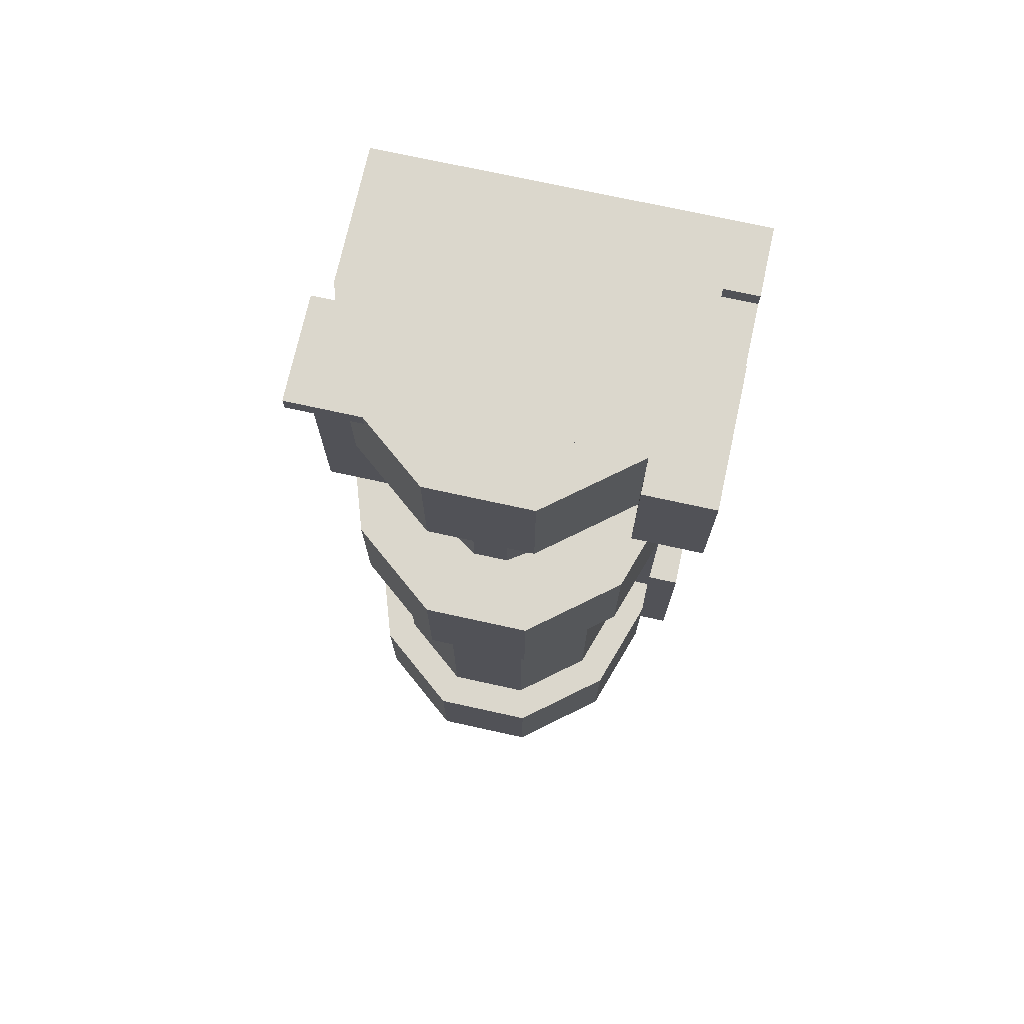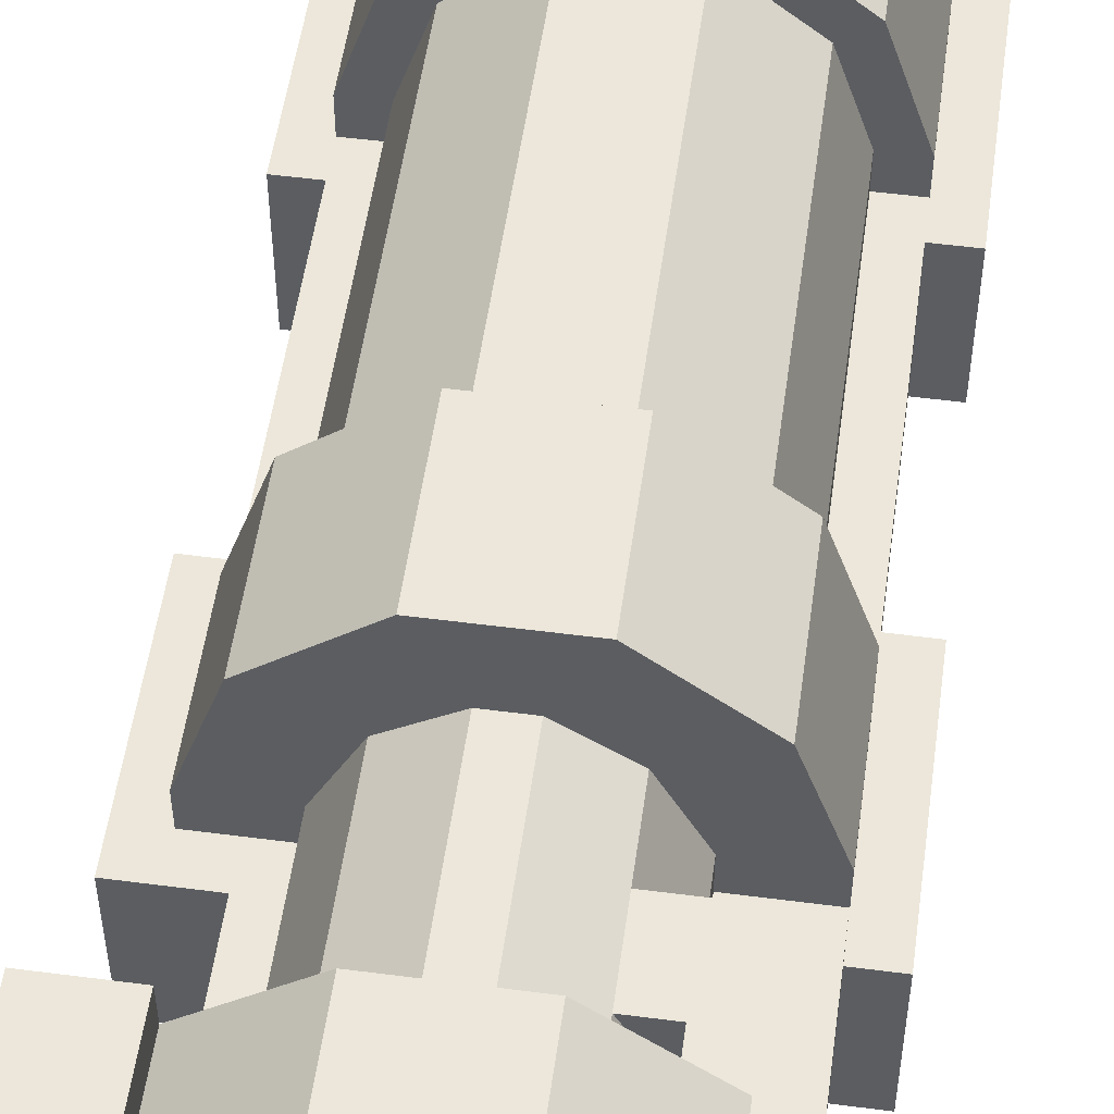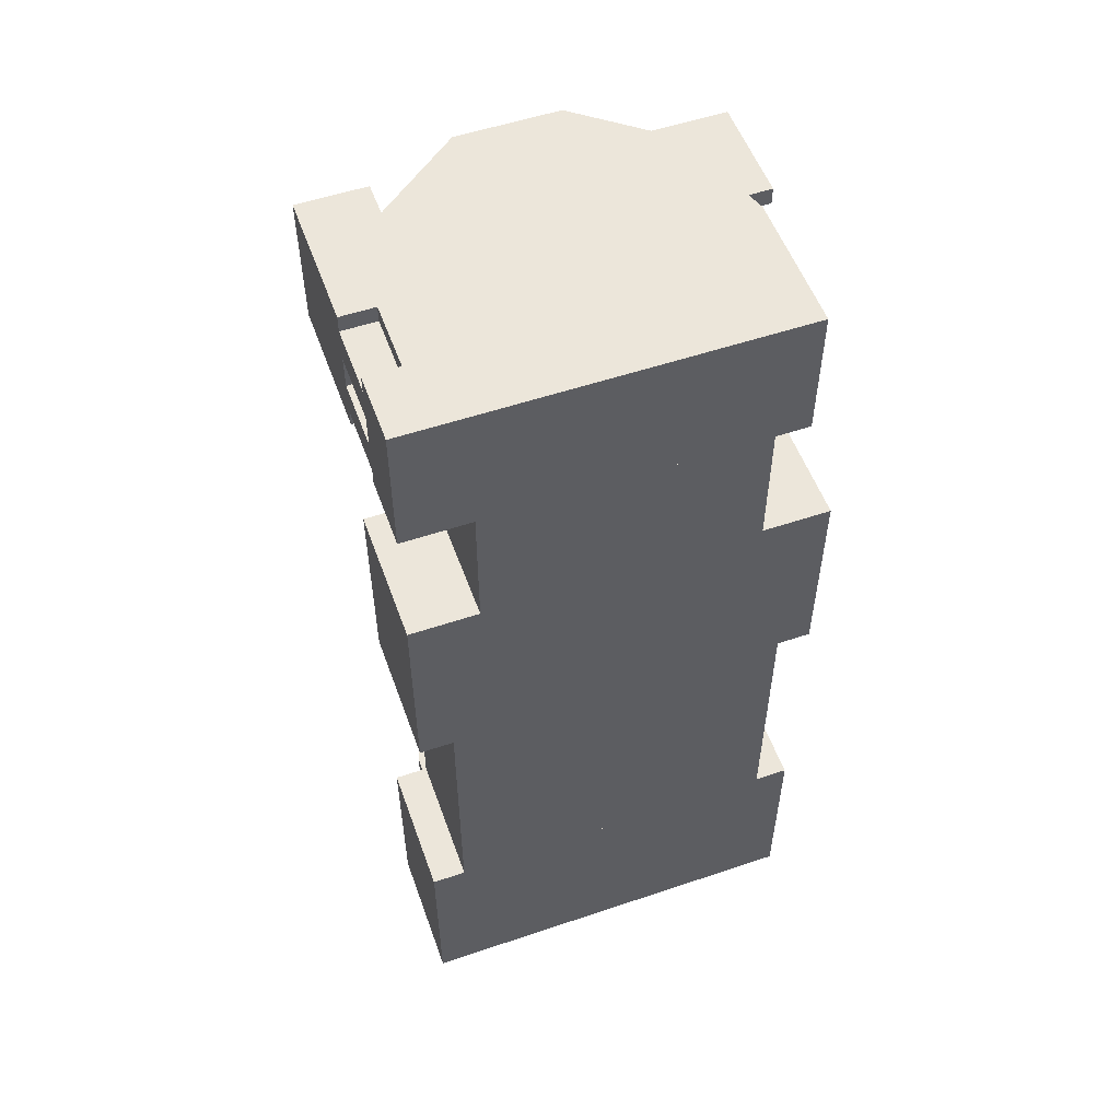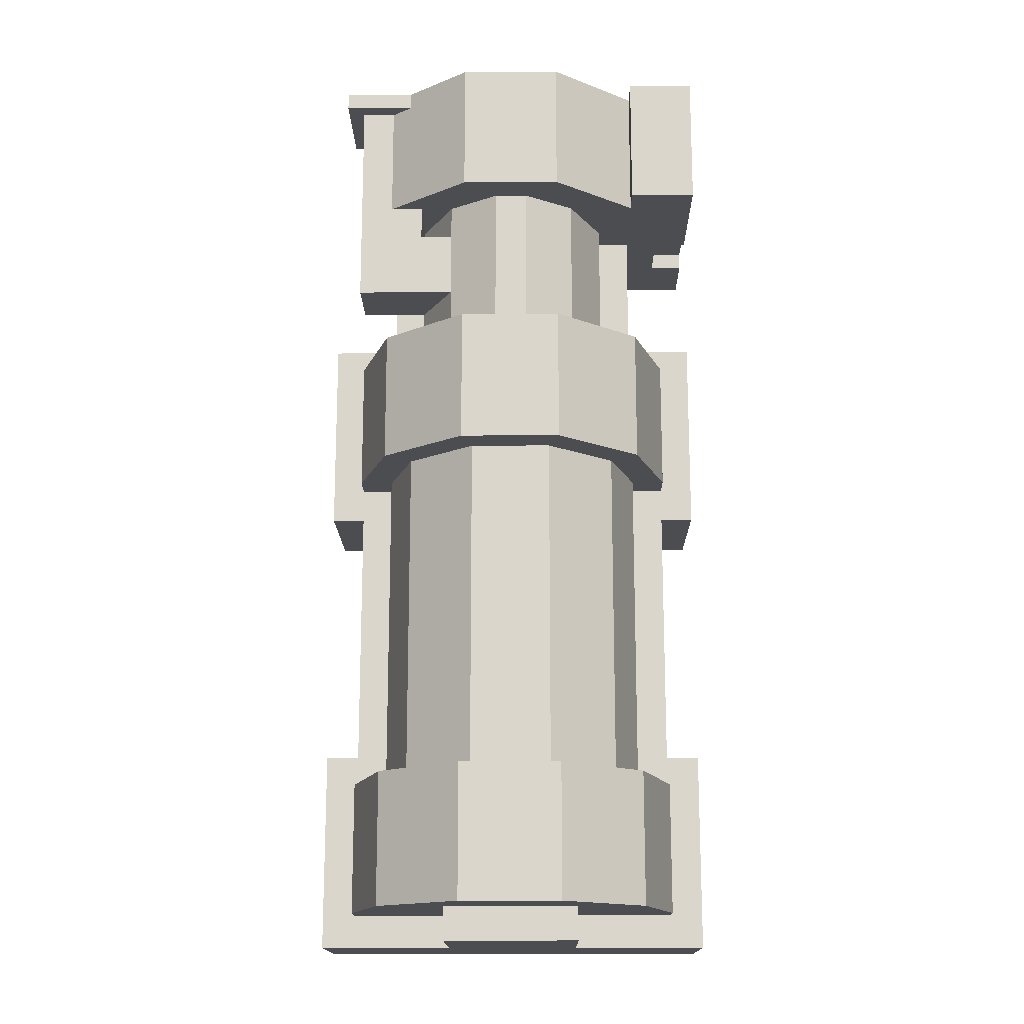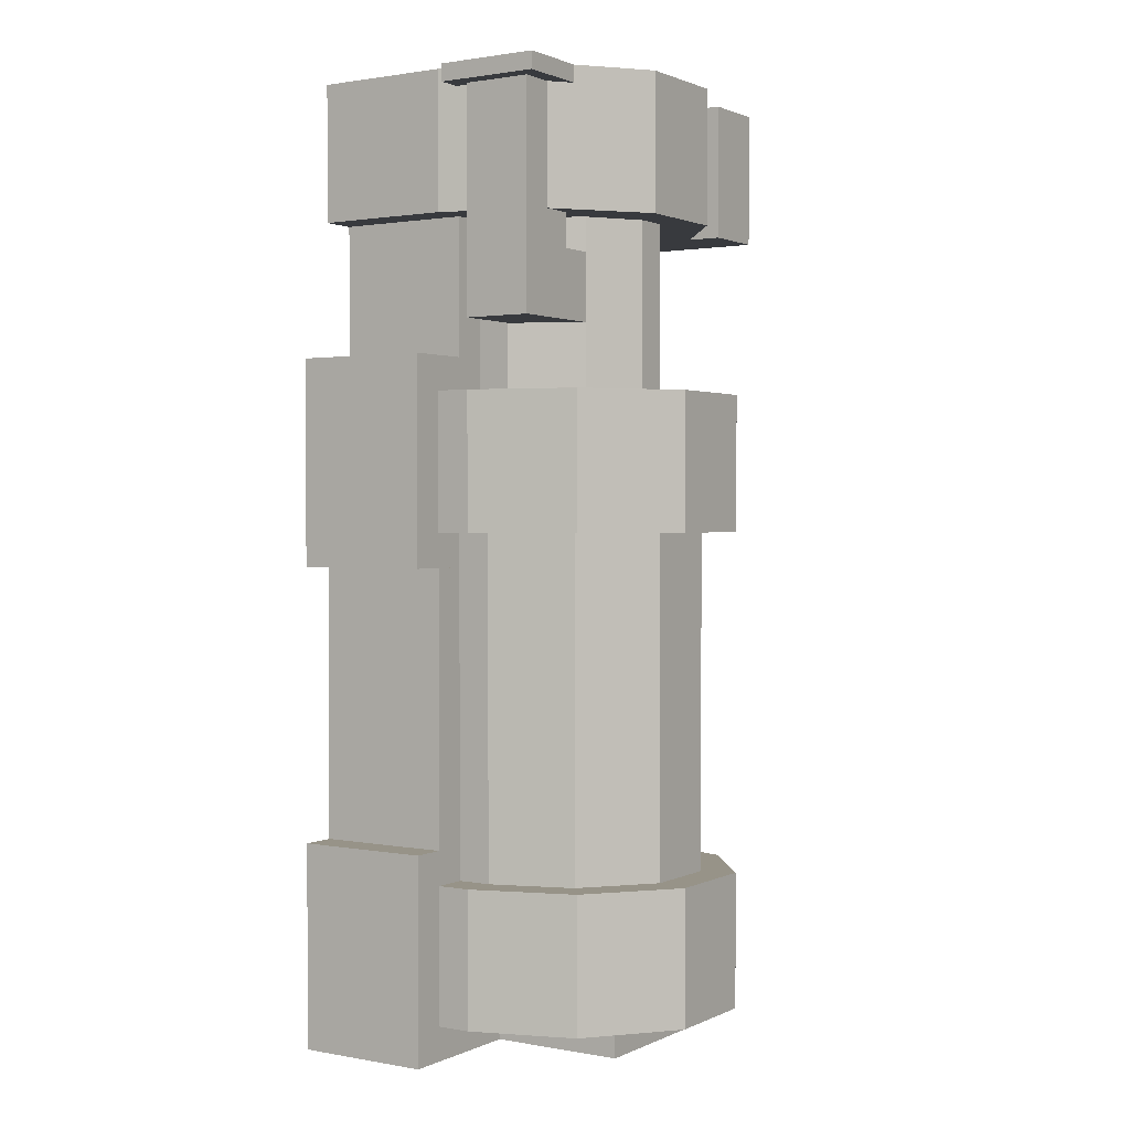
<metadata>
{"format":"obj","ext":"obj","renderer":"f3d","projection":"perspective","resolution":1024,"background":"white","views":[{"elev":73.1,"azim":-167.6,"up":"+Z"},{"elev":53.0,"azim":7.9,"up":"+Y"},{"elev":54.2,"azim":-19.7,"up":"+Z"},{"elev":-16.1,"azim":-179.3,"up":"+Z"},{"elev":1.4,"azim":123.0,"up":"+Z"}]}
</metadata>
<code>
o Cube.030_Cube.028
v 0.125 1.25 0
v -0.5 0.75 0
v -0.5 0.75 1
v 0.125 0.75 1
v 0.125 1.25 1
v 0.125 0.75 0
v 1.875 0.875 1
v 1.875 0.125 1
v 1.875 0.125 0.875
v 1.875 0.875 0.875
v 1.125 0.125 0.875
v 1.125 0.875 0.875
v 1.125 0.125 1
v 1.125 0.875 1
v 1.75 0.75 -0.25
v 1.75 0.25 -0.25
v 1.75 0.25 -0.75
v 1.75 0.75 -0.75
v 1 0.25 -0.75
v 1 0.75 -0.25
v 1 0.25 -0.25
v 1 0.75 -0.75
v 0.8 1.25 -2.25
v 1.3 0.85 -2.25
v 1.3 0.85 -4.75
v 1.5 0.25 -2.25
v 1.5 0.25 -4.75
v 1.3 0.85 -4.75
v -0.5 1 1
v -0.5 -0 1
v -0.5 0 0
v -0.5 1 0
v -1 0 0
v -1 1 0
v -1 -0 1
v -1 1 1
v 1.125 0.875 0.875
v 1.344 0.875 0.875
v 1.344 0.875 1
v 0.875 1.25 0
v 0.875 0.75 0
v 0.875 0.75 1
v 0.875 1.25 1
v 1.125 0.875 1
v 1.125 0.75 0.875
v 1.125 0.75 1
v 1.5 0.75 0.875
v 1.5 0.75 0
v 0.875 1.5 -4.75
v 1.5 1 -4.75
v 1.5 1 -5.75
v 0.875 1 -5.75
v 0.875 1.5 -5.75
v 0.875 1 -4.75
v 1.5 1 -4.75
v 1.75 0.25 -4.75
v 1.75 0.25 -5.75
v 1.5 0.25 -5.75
v 1.5 1 -5.75
v 1.5 0.25 -4.75
v 0.125 0.75 1
v 0.125 -0 1
v 0.125 0 0
v 0.125 0.75 0
v -0.5 0 0
v -0.5 0.75 0
v -0.5 -0 1
v -0.5 0.75 1
v 1.75 0.75 0.875
v 1.75 0.25 0.875
v 1.75 0.25 -0.25
v 1.75 0.75 -0.25
v 1.25 0.25 -0.25
v 1.25 0.75 -0.25
v 1.25 0.25 0
v 1.5 0.25 0
v 1.5 0.75 0
v 1.5 0.75 0.875
v 1.25 0.75 0
v 1.5 0.25 0.875
v 1.708 0.125 0.875
v 1.75 0 0
v 1.667 0.25 0
v 1.5 0 0
v 1.5 0.125 0.875
v 1.5 -0 1
v 1.5 0.125 1
v 1.75 -0 1
v 1.708 0.125 1
v 1.5 0.25 0.875
v 1.667 0.25 0.875
v 1.5 0.75 0.875
v 1.5 0.25 -2.25
v 1.5 0 -2.25
v 1.5 1e-06 -4.75
v -0.5 0.25 -4.75
v -0.5 1e-06 -4.75
v -0.5 0 -2.25
v 1.75 0.25 -4.75
v 1.75 1e-06 -4.75
v 1.75 1e-06 -5.75
v 1.75 0.25 -5.75
v -0.75 1e-06 -5.75
v -0.75 0.25 -5.75
v -0.75 1e-06 -4.75
v -0.75 0.25 -4.75
v 1.5 0 0
v 1.5 -1 -0
v 1.5 -1 -1
v 1.5 0 -1
v -0.5 -1 -1
v -0.5 0 -1
v -0.5 -1 -0
v -0.5 0 0
v 1.75 -0 1
v 1.75 -1 1
v 1.75 -1 -0
v 1.75 0 0
v -0.75 -1 -0
v -0.75 0 0
v -0.75 -1 1
v -0.75 -0 1
v 1.75 0 -2.5
v 1.75 -1 -2.5
v 1.75 -1 -4.5
v 1.75 1e-06 -4.5
v -0.75 -1 -4.5
v -0.75 1e-06 -4.5
v -0.75 -1 -2.5
v -0.75 0 -2.5
v 2 1e-06 -4.5
v 2 -1 -4.5
v 2 -1 -6
v 2 1e-06 -6
v -1 -1 -6
v -1 1e-06 -6
v -1 -1 -4.5
v -1 1e-06 -4.5
v 1.125 0.125 1
v 1.125 0.125 0.875
v 1.125 0.75 0.875
v 1.5 0.125 0.875
v 1.5 0 0
v 1.5 0.75 0
v 0.875 0 0
v 0.875 0.75 0
v 0.875 -0 1
v 1.5 -0 1
v 0.875 0.75 1
v 1.125 0.75 1
v 1.5 0.75 0.875
v 1.5 0.125 1
v 1 0.75 0
v 1.25 0.25 0
v 1.25 0.25 -0.25
v 1 0.25 0
v 1 0.25 -0.25
v -0.3 0.85 -4.75
v -0.5 0.25 -4.75
v -0.5 0.25 -2.25
v 1 0.75 -0.75
v 1.25 0.25 -0.75
v 1.25 0.25 -1.25
v 0.625 0.75 0
v 1 0.75 0
v 0.625 1 0
v 1 0.75 -1.25
v 0.625 1 -1.25
v -0.5 1 -5.75
v -0.5 1 -4.75
v 0.125 1.5 -4.75
v 0.125 1 -4.75
v 0.125 1 -5.75
v 0.125 1.5 -5.75
v 0.875 1.5 -1.25
v 1.5 1 -1.25
v 1.5 1 -2.25
v 0.875 1 -2.25
v 0.875 1.5 -2.25
v 0.875 1 -1.25
v 1.5 1 -1.25
v 1.75 0.25 -1.25
v 1.75 0.25 -2.25
v 1.5 0.25 -2.25
v 1.5 1 -2.25
v 1.5 0.25 -1.25
v 0.875 1.25 1
v 0.875 -0 1
v 0.875 0 0
v 0.875 1.25 0
v 0.125 0 0
v 0.125 1.25 0
v 0.125 -0 1
v 0.125 1.25 1
v 0.875 1.25 0
v 0.125 1.25 0
v 0.125 1.25 1
v 0.875 1.5 -2.25
v 0.875 0.25 -2.25
v 0.125 0.25 -2.25
v 0.125 1.5 -1.25
v 0.125 0.25 -1.25
v 0.875 0.25 -1.25
v 0.125 1.5 -2.25
v 1.5 1 -5.75
v 1.5 0.25 -5.75
v 0.875 0.25 -5.75
v 0.875 1.5 -5.75
v 0.875 0.25 -5.75
v 0.125 0.25 -5.75
v 0.125 1.5 -4.75
v 0.125 0.25 -4.75
v 0.875 0.25 -4.75
v 0.125 1.5 -5.75
v 1.25 0.25 0
v 1.25 0 0
v 1.25 0 -1.25
v 2 0 -1
v 2 -1 -1
v 2 -1 -2.5
v 2 0 -2.5
v -1 -1 -2.5
v -1 0 -1
v -1 -1 -1
v -1 -1 -2
v -1 0 -2
v 1 1 -5.75
v 1 1e-06 -5.75
v 1 1e-06 -6
v 1 1 -6
v 2e-06 1e-06 -6
v 2e-06 1 -6
v 2e-06 1e-06 -5.75
v 2e-06 1 -5.75
v -0.75 -0.5 1
v -0.75 -1 1
v -0.75 -1 -1e-06
v -0.75 -0.5 -1e-06
v -1 -1 -1e-06
v -1 -0.5 -1e-06
v -1 -1 1
v -1 -0.5 1
v 2e-06 0.75 -1.25
v -0.25 0.25 -1.25
v -0.25 0.25 -1e-06
v 2e-06 0.25 -1e-06
v 2e-06 0.75 -1e-06
v 0.375 1 -1e-06
v 0.375 0.75 -1e-06
v 0.625 0.75 -1e-06
v 0.625 1 -1.25
v 0.375 1 -1.25
v 0.375 1 -1.25
v 2e-06 0.75 -1.25
v 2e-06 0.75 -1e-06
v 0.375 0.75 -1e-06
v 0.375 1 -1e-06
v 0.8 1.25 -4.75
v 0.2 1.25 -4.75
v 0.2 1.25 -2.25
v -0.75 -0 0.375
v -0.75 -0.5 0.375
v -0.75 -0.5 0.125
v -0.75 -0 0.125
v -1 -0.5 0.125
v -1 -0 0.125
v -1 -0.5 0.375
v -1 -0 0.375
v -0.75 -0 0.875
v -0.75 -0.5 0.875
v -0.75 -0.5 0.625
v -0.75 -0 0.625
v -1 -0.5 0.625
v -1 -0 0.625
v -1 -0.5 0.875
v -1 -0 0.875
v 0.125 1.5 -2.25
v -0.5 1 -2.25
v -0.5 1 -1.25
v 0.125 1 -1.25
v 0.125 1.5 -1.25
v 0.125 1 -2.25
v 1.5 1 -2.25
v 1.5 0.25 -2.25
v 0.875 0.25 -2.25
v 0.875 1 -1.25
v 0.875 0.25 -1.25
v 1.5 0.25 -1.25
v -0.5 1 -1.25
v -0.5 0.25 -1.25
v 0.125 0.25 -1.25
v 1.75 0.25 -1.25
v 1.75 0 -1.25
v 1.75 0 -2.25
v 1.75 0.25 -2.25
v -0.75 0 -2.25
v -0.75 0.25 -2.25
v -0.75 0 -1.25
v -0.75 0.25 -1.25
v -0.5 1 -5.75
v -0.75 0.25 -5.75
v -0.75 0.25 -4.75
v -0.5 0.25 -4.75
v -0.5 1 -4.75
v -0.5 0.25 -5.75
v 0.2 1.25 -4.75
v -0.3 0.85 -4.75
v -0.3 0.85 -2.25
v -0.5 1 -2.25
v -0.75 0.25 -2.25
v -0.75 0.25 -1.25
v -0.5 0.25 -1.25
v -0.5 1 -1.25
v -0.5 0.25 -2.25
v 0.125 1 -5.75
v 0.125 0.25 -5.75
v -0.5 0.25 -5.75
v -0.5 1 -4.75
v -0.5 0.25 -4.75
v 0.125 0.25 -4.75
v -0.25 0.25 -1.25
v -0.25 0 -1.25
v -0.25 0 0
v 1.5 0.75 0
v 0.875 0.75 0
v 0.875 1.25 0
v -1 0 -2.5
v -0.75 -0 1
v -0.75 -1 1
v 1.75 -1 1
v 0.8 1.25 -4.75
v 1.3 0.85 -2.25
v 1.5 0.25 0
v 1.5 0.25 -4.75
v -0.5 0.25 -2.25
v 1 0.75 -0.25
v -0.3 0.85 -2.25
v 1 0.75 -1.25
v 0.875 1.25 1
v 0.875 1.5 -1.25
v 0.875 1 -5.75
v 0.875 1 -4.75
v 1.5 0.25 -4.75
v 1.5 1 -4.75
v 0.875 1.5 -4.75
v 1.25 0.25 -1.25
v 0.625 1 -1e-06
v 0.8 1.25 -2.25
v 0.875 1 -2.25
v 1.5 1 -1.25
v 0.125 1 -2.25
v -0.5 0.25 -2.25
v -0.5 1 -2.25
v 0.125 1 -1.25
v 0.2 1.25 -2.25
v -0.5 1 -5.75
v 0.125 1 -4.75
v -0.25 0.25 0
v 1.75 -0 1
f 1 2 3
f 3 4 5
f 5 4 6
f 6 2 1
f 4 3 2
f 7 8 9
f 10 9 11
f 12 11 13
f 14 13 8
f 11 9 8
f 10 12 14
f 15 16 17
f 18 17 19
f 20 21 16
f 17 16 21
f 18 22 20
f 23 24 25
f 26 27 28
f 29 30 31
f 32 31 33
f 34 33 35
f 36 35 30
f 31 30 35
f 32 34 36
f 37 38 39
f 40 41 42
f 43 44 39
f 42 45 46
f 37 44 46
f 45 47 38
f 40 38 48
f 49 50 51
f 51 52 53
f 54 50 49
f 55 56 57
f 57 58 59
f 60 56 55
f 61 62 63
f 64 63 65
f 66 65 67
f 68 67 62
f 63 62 67
f 64 66 68
f 69 70 71
f 72 71 73
f 74 73 75
f 71 70 76
f 69 77 78
f 76 77 79
f 77 76 80
f 78 80 70
f 81 82 83
f 83 82 84
f 85 86 87
f 86 88 89
f 84 82 88
f 90 91 83
f 85 81 91
f 91 92 90
f 81 85 87
f 93 94 95
f 96 97 98
f 99 100 101
f 102 101 103
f 104 103 105
f 106 105 100
f 107 108 109
f 110 109 111
f 112 111 113
f 114 113 108
f 111 109 108
f 110 112 114
f 115 116 117
f 118 117 119
f 120 119 121
f 119 117 116
f 118 120 122
f 123 124 125
f 126 125 127
f 128 127 129
f 130 129 124
f 125 124 129
f 126 128 130
f 131 132 133
f 134 133 135
f 136 135 137
f 138 137 132
f 133 132 137
f 134 136 138
f 139 140 141
f 142 143 144
f 144 143 145
f 146 145 147
f 147 148 139
f 143 148 147
f 141 149 150
f 140 142 151
f 140 139 152
f 153 154 155
f 156 154 153
f 157 155 154
f 158 159 160
f 161 162 163
f 164 165 166
f 165 167 168
f 169 170 171
f 170 172 171
f 173 169 174
f 175 176 177
f 177 178 179
f 180 176 175
f 181 182 183
f 183 184 185
f 186 182 181
f 187 188 189
f 190 189 191
f 192 191 193
f 194 193 188
f 189 188 193
f 195 196 197
f 198 199 200
f 201 202 203
f 198 204 201
f 205 206 207
f 208 209 210
f 211 212 213
f 208 214 211
f 215 216 217
f 218 219 220
f 221 220 222
f 223 224 219
f 225 219 224
f 218 226 223
f 227 228 229
f 230 229 231
f 232 231 233
f 234 233 228
f 229 228 233
f 230 232 234
f 235 236 237
f 238 237 239
f 240 239 241
f 242 241 236
f 239 237 236
f 238 240 242
f 243 244 245
f 245 246 247
f 248 249 250
f 251 252 248
f 253 254 255
f 255 256 257
f 258 259 260
f 261 262 263
f 264 263 265
f 266 265 267
f 268 267 262
f 263 262 267
f 264 266 268
f 269 270 271
f 272 271 273
f 274 273 275
f 276 275 270
f 273 271 270
f 272 274 276
f 277 278 279
f 279 280 281
f 282 278 277
f 283 284 285
f 286 287 288
f 289 290 291
f 292 293 294
f 295 294 296
f 297 296 298
f 299 298 293
f 300 301 302
f 302 303 304
f 305 301 300
f 306 307 308
f 309 310 311
f 311 312 313
f 314 310 309
f 315 316 317
f 318 319 320
f 321 322 323
f 324 325 326
f 327 222 225
f 224 226 225
f 328 329 330
f 1 3 5
f 5 6 1
f 4 2 6
f 7 9 10
f 10 11 12
f 12 13 14
f 14 8 7
f 11 8 13
f 10 14 7
f 15 17 18
f 18 19 22
f 20 16 15
f 17 21 19
f 18 20 15
f 23 25 331
f 26 28 332
f 29 31 32
f 32 33 34
f 34 35 36
f 36 30 29
f 31 35 33
f 32 36 29
f 37 39 44
f 40 42 43
f 46 44 42
f 42 44 43
f 47 45 48
f 48 45 41
f 41 45 42
f 37 46 45
f 45 38 37
f 48 38 47
f 38 43 39
f 43 38 40
f 49 51 53
f 55 57 59
f 61 63 64
f 64 65 66
f 66 67 68
f 68 62 61
f 63 67 65
f 64 68 61
f 69 71 72
f 72 73 74
f 74 75 79
f 71 76 73
f 73 76 75
f 76 70 80
f 79 77 74
f 74 77 72
f 72 77 69
f 76 79 75
f 77 80 78
f 78 70 69
f 82 81 88
f 88 81 89
f 81 83 91
f 83 84 333
f 86 85 84
f 84 85 333
f 333 85 90
f 86 89 87
f 84 88 86
f 90 83 333
f 85 91 90
f 81 87 89
f 93 95 334
f 96 98 335
f 99 101 102
f 102 103 104
f 104 105 106
f 106 100 99
f 107 109 110
f 110 111 112
f 112 113 114
f 114 108 107
f 111 108 113
f 110 114 107
f 115 117 118
f 118 119 120
f 120 121 122
f 119 116 121
f 118 122 115
f 123 125 126
f 126 127 128
f 128 129 130
f 130 124 123
f 125 129 127
f 126 130 123
f 131 133 134
f 134 135 136
f 136 137 138
f 138 132 131
f 133 137 135
f 134 138 131
f 139 141 150
f 143 142 148
f 148 142 152
f 142 144 151
f 144 145 146
f 146 147 149
f 147 139 149
f 149 139 150
f 139 148 152
f 143 147 145
f 149 141 146
f 146 141 144
f 144 141 151
f 140 151 141
f 140 152 142
f 153 155 336
f 157 154 156
f 158 160 337
f 161 163 338
f 165 168 166
f 169 171 174
f 175 177 179
f 179 180 175
f 181 183 185
f 187 189 190
f 190 191 192
f 192 193 194
f 194 188 187
f 189 193 191
f 195 197 339
f 198 200 204
f 201 203 340
f 198 201 340
f 205 207 341
f 342 343 344
f 208 210 214
f 211 213 345
f 208 211 345
f 215 217 346
f 218 220 221
f 221 222 327
f 223 219 218
f 219 225 220
f 220 225 222
f 226 221 327
f 221 226 218
f 227 229 230
f 230 231 232
f 232 233 234
f 234 228 227
f 229 233 231
f 230 234 227
f 235 237 238
f 238 239 240
f 240 241 242
f 242 236 235
f 239 236 241
f 238 242 235
f 243 245 247
f 248 250 347
f 251 248 347
f 253 255 257
f 258 260 348
f 261 263 264
f 264 265 266
f 266 267 268
f 268 262 261
f 263 267 265
f 264 268 261
f 269 271 272
f 272 273 274
f 274 275 276
f 276 270 269
f 273 270 275
f 272 276 269
f 277 279 281
f 283 285 349
f 286 288 350
f 351 352 353
f 289 291 354
f 292 294 295
f 295 296 297
f 297 298 299
f 299 293 292
f 300 302 304
f 306 308 355
f 309 311 313
f 315 317 356
f 318 320 357
f 321 323 358
f 327 225 226
f 224 223 226
f 328 330 359

</code>
